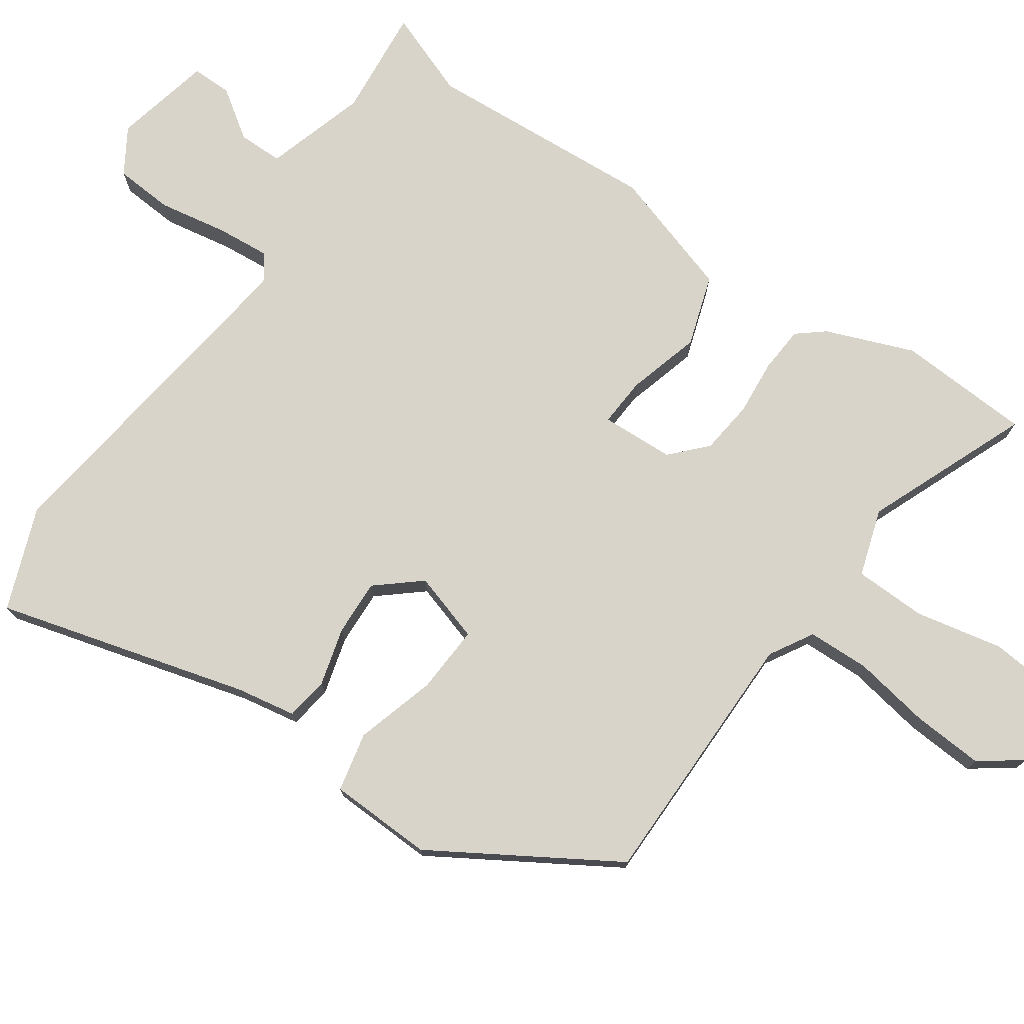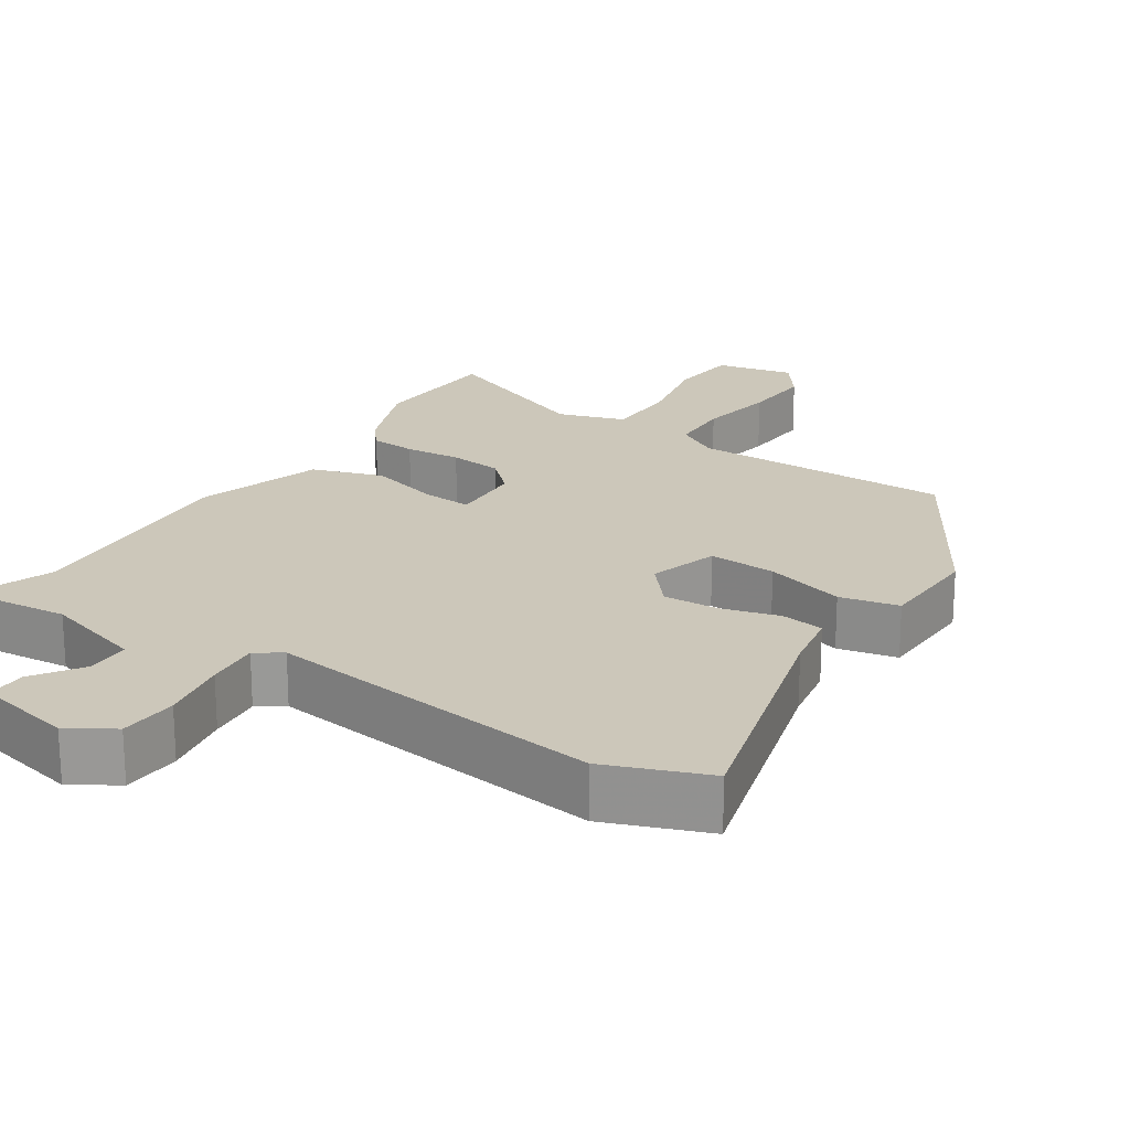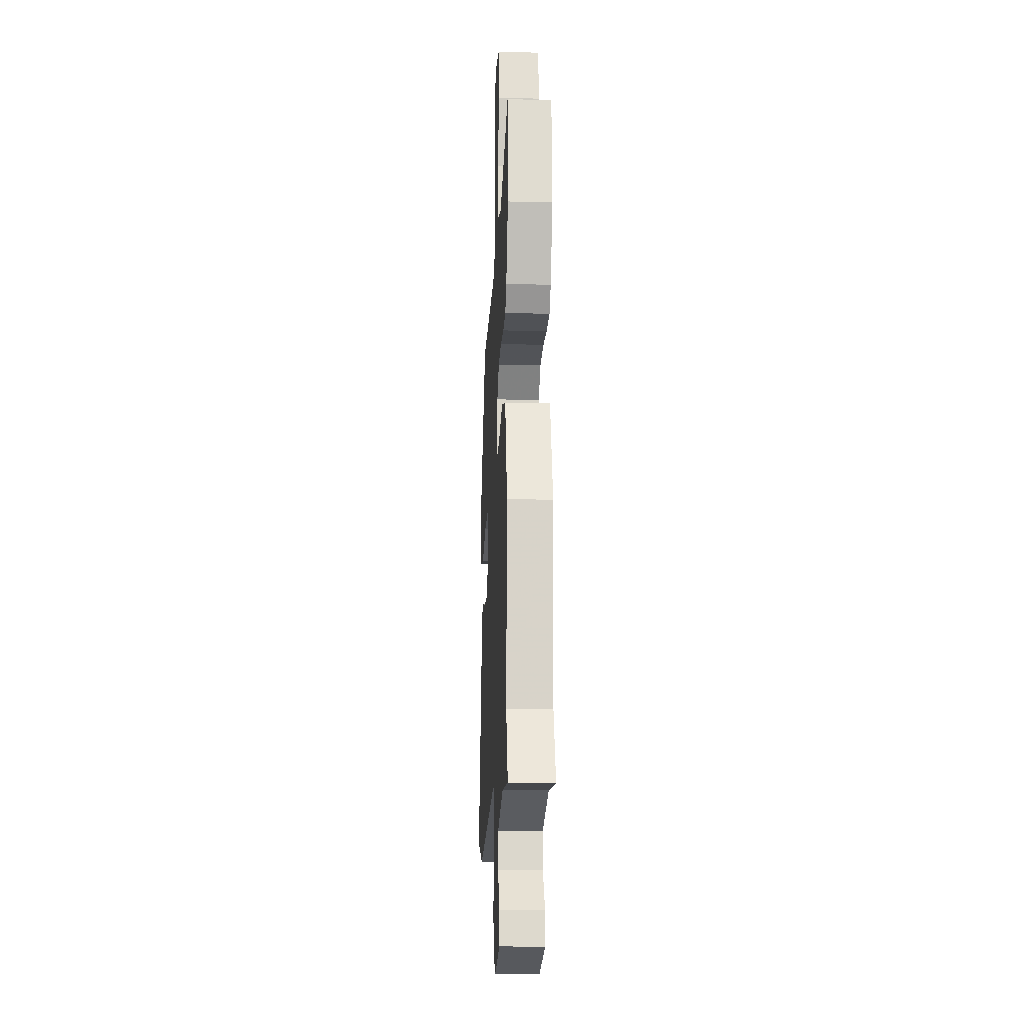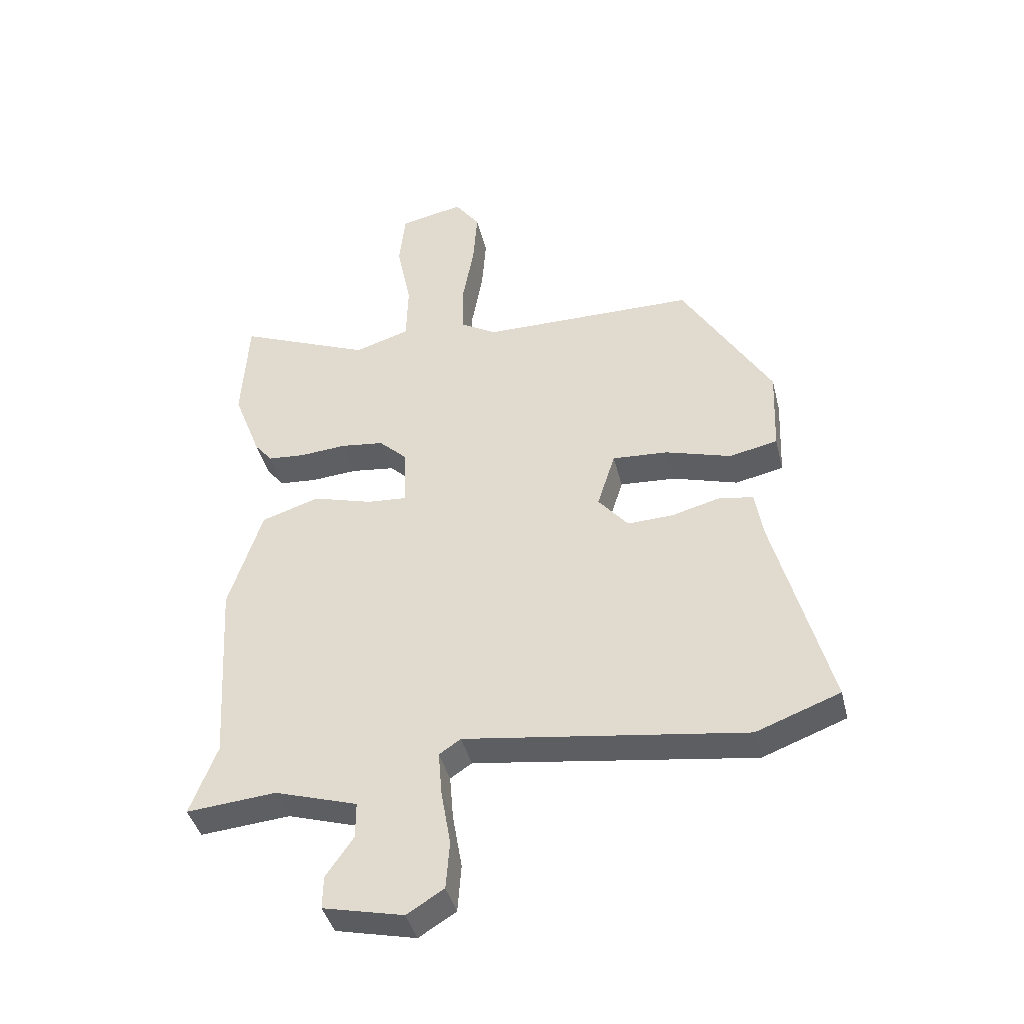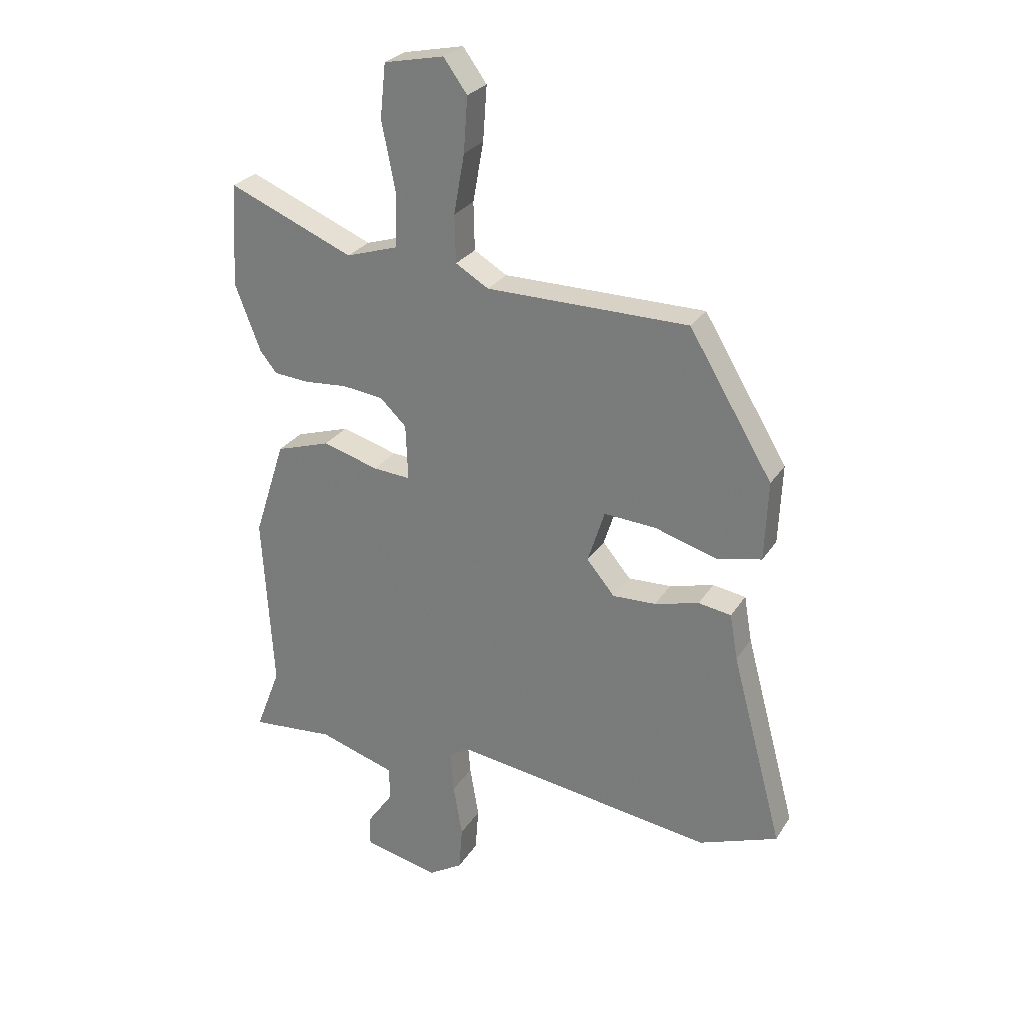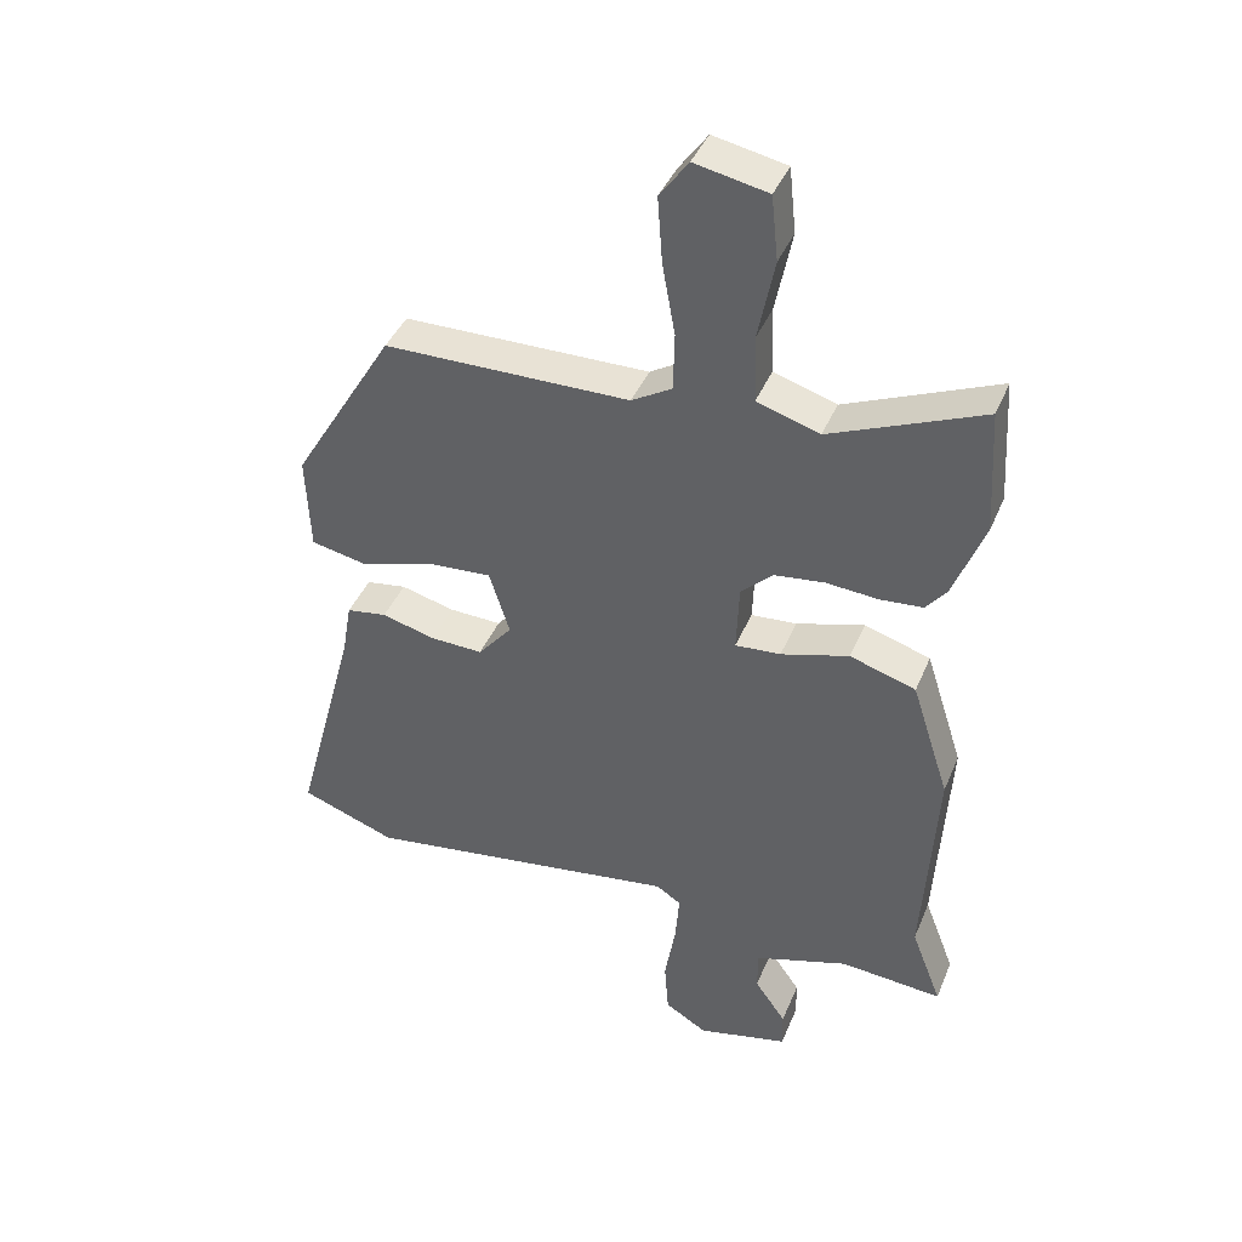
<metadata>
{"format":"obj","ext":"obj","renderer":"f3d","projection":"perspective","resolution":1024,"background":"white","views":[{"elev":75.6,"azim":-55.6,"up":"+Y"},{"elev":21.3,"azim":-147.3,"up":"+Y"},{"elev":-16.4,"azim":86.9,"up":"+Z"},{"elev":-41.3,"azim":-166.3,"up":"+Z"},{"elev":27.0,"azim":-154.3,"up":"+Z"},{"elev":41.1,"azim":21.3,"up":"+Z"}]}
</metadata>
<code>
v 0.468 0.07 -0.417
v 0.513 0.07 -0.534
v 0.363 0.07 -0.521
v 0.225 0.07 -0.564
v 0.225 0.07 -0.625
v 0.271 0.07 -0.691
v 0.272 0.07 -0.746
v 0.138 0.07 -0.777
v 0.076 0.07 -0.739
v 0.07 0.07 -0.659
v 0.086 0.07 -0.565
v 0.092 0.07 -0.491
v 0.056 0.07 -0.467
v -0.412 0.07 -0.533
v -0.552 0.07 -0.481
v -0.46 0.07 -0.137
v -0.446 0.07 -0.055
v -0.387 0.07 -0.046
v -0.308 0.07 -0.067
v -0.231 0.07 -0.07
v -0.181 0.07 -0.01
v -0.211 0.07 0.085
v -0.304 0.07 0.079
v -0.414 0.07 0.046
v -0.495 0.07 0.063
v -0.501 0.07 0.205
v -0.352 0.07 0.453
v 0.008 0.07 0.456
v 0.067 0.07 0.491
v 0.069 0.07 0.576
v 0.05 0.07 0.682
v 0.043 0.07 0.779
v 0.085 0.07 0.837
v 0.192 0.07 0.815
v 0.202 0.07 0.72
v 0.178 0.07 0.6
v 0.181 0.07 0.501
v 0.273 0.07 0.472
v 0.496 0.07 0.565
v 0.507 0.07 0.382
v 0.461 0.07 0.262
v 0.431 0.07 0.225
v 0.368 0.07 0.22
v 0.291 0.07 0.226
v 0.218 0.07 0.217
v 0.171 0.07 0.172
v 0.167 0.07 0.072
v 0.234 0.07 0.077
v 0.334 0.07 0.106
v 0.431 0.07 0.075
v 0.487 0.07 -0.099
v 0.468 0 -0.417
v 0.513 0 -0.534
v 0.363 0 -0.521
v 0.225 0 -0.564
v 0.225 0 -0.625
v 0.271 0 -0.691
v 0.272 0 -0.746
v 0.138 0 -0.777
v 0.076 0 -0.739
v 0.07 0 -0.659
v 0.086 0 -0.565
v 0.092 0 -0.491
v 0.056 0 -0.467
v -0.412 0 -0.533
v -0.552 0 -0.481
v -0.46 0 -0.137
v -0.446 0 -0.055
v -0.387 0 -0.046
v -0.308 0 -0.067
v -0.231 0 -0.07
v -0.181 0 -0.01
v -0.211 0 0.085
v -0.304 0 0.079
v -0.414 0 0.046
v -0.495 0 0.063
v -0.501 0 0.205
v -0.352 0 0.453
v 0.008 0 0.456
v 0.067 0 0.491
v 0.069 0 0.576
v 0.05 0 0.682
v 0.043 0 0.779
v 0.085 0 0.837
v 0.192 0 0.815
v 0.202 0 0.72
v 0.178 0 0.6
v 0.181 0 0.501
v 0.273 0 0.472
v 0.496 0 0.565
v 0.507 0 0.382
v 0.461 0 0.262
v 0.431 0 0.225
v 0.368 0 0.22
v 0.291 0 0.226
v 0.218 0 0.217
v 0.171 0 0.172
v 0.167 0 0.072
v 0.234 0 0.077
v 0.334 0 0.106
v 0.431 0 0.075
v 0.487 0 -0.099
f 48 49 50 51
f 47 48 51 1
f 41 42 43 44
f 41 44 45
f 38 39 40 41
f 37 38 41 45
f 33 34 35 36
f 33 36 37
f 30 31 32 33
f 29 30 33 37
f 28 29 37 45
f 23 24 25 26
f 22 23 26 27
f 16 17 18 19
f 16 19 20
f 13 14 15 16
f 13 16 20
f 12 13 20 21
f 8 9 10 11
f 8 11 12
f 5 6 7 8
f 4 5 8 12
f 3 4 12 21
f 47 1 2 3
f 27 28 45 46
f 22 27 46 47
f 3 21 22 47
f 102 101 100 99
f 52 102 99 98
f 95 94 93 92
f 96 95 92
f 92 91 90 89
f 96 92 89 88
f 87 86 85 84
f 88 87 84
f 84 83 82 81
f 88 84 81 80
f 96 88 80 79
f 77 76 75 74
f 78 77 74 73
f 70 69 68 67
f 71 70 67
f 67 66 65 64
f 71 67 64
f 72 71 64 63
f 62 61 60 59
f 63 62 59
f 59 58 57 56
f 63 59 56 55
f 72 63 55 54
f 54 53 52 98
f 97 96 79 78
f 98 97 78 73
f 98 73 72 54
f 1 52 53 2
f 2 53 54 3
f 3 54 55 4
f 4 55 56 5
f 5 56 57 6
f 6 57 58 7
f 7 58 59 8
f 8 59 60 9
f 9 60 61 10
f 10 61 62 11
f 11 62 63 12
f 12 63 64 13
f 13 64 65 14
f 14 65 66 15
f 15 66 67 16
f 16 67 68 17
f 17 68 69 18
f 18 69 70 19
f 19 70 71 20
f 20 71 72 21
f 21 72 73 22
f 22 73 74 23
f 23 74 75 24
f 24 75 76 25
f 25 76 77 26
f 26 77 78 27
f 27 78 79 28
f 28 79 80 29
f 29 80 81 30
f 30 81 82 31
f 31 82 83 32
f 32 83 84 33
f 33 84 85 34
f 34 85 86 35
f 35 86 87 36
f 36 87 88 37
f 37 88 89 38
f 38 89 90 39
f 39 90 91 40
f 40 91 92 41
f 41 92 93 42
f 42 93 94 43
f 43 94 95 44
f 44 95 96 45
f 45 96 97 46
f 46 97 98 47
f 47 98 99 48
f 48 99 100 49
f 49 100 101 50
f 50 101 102 51
f 51 102 52 1

</code>
